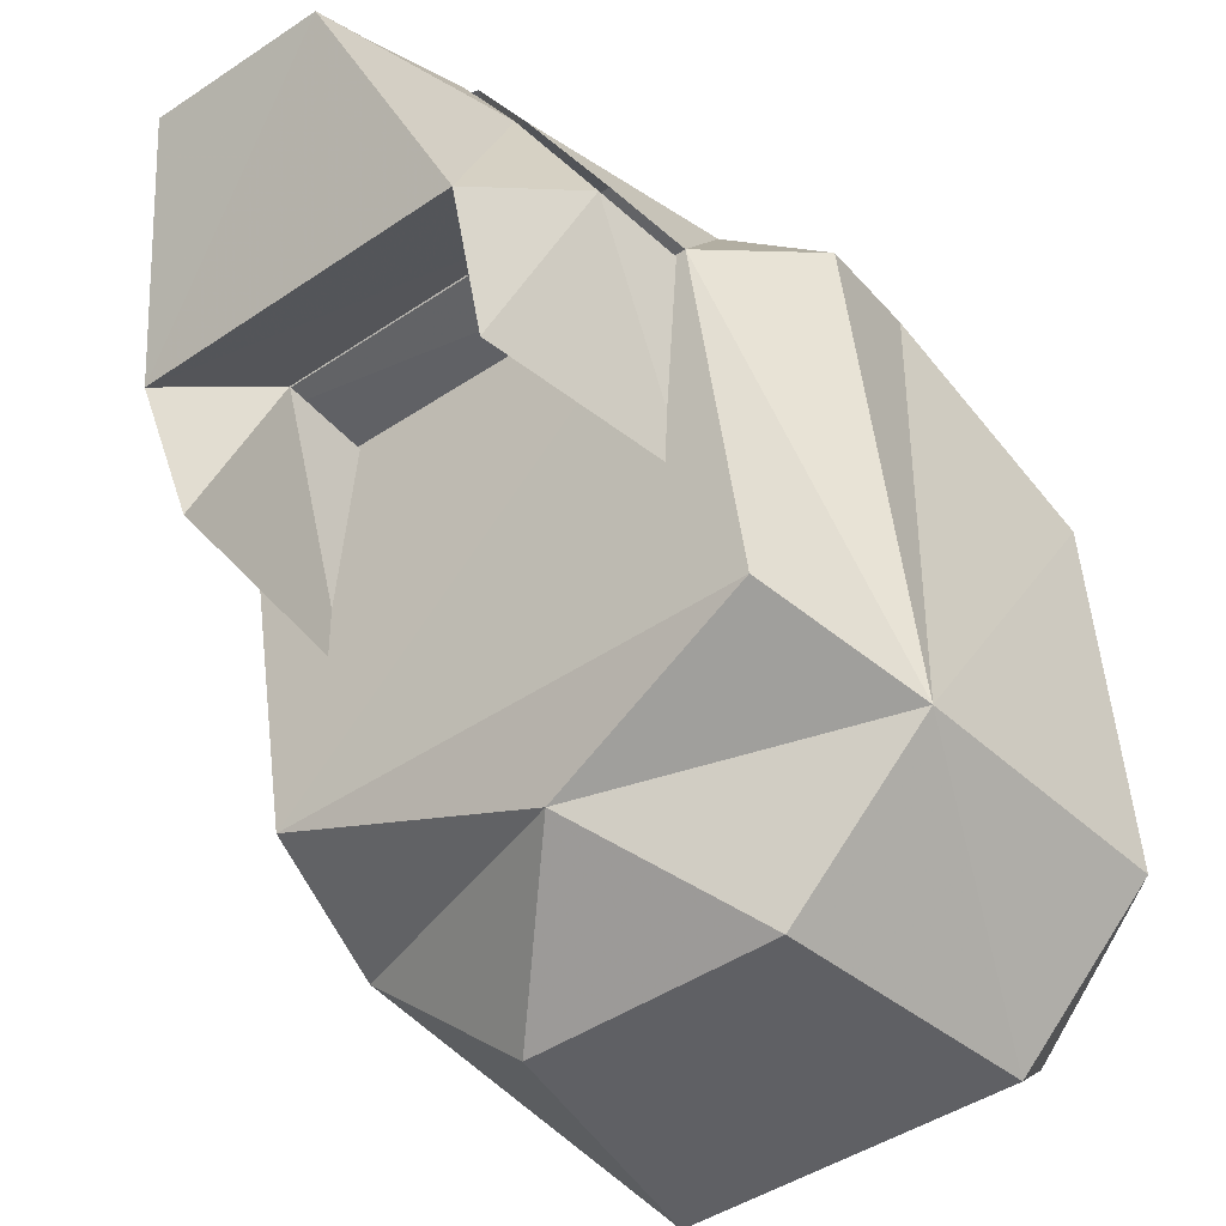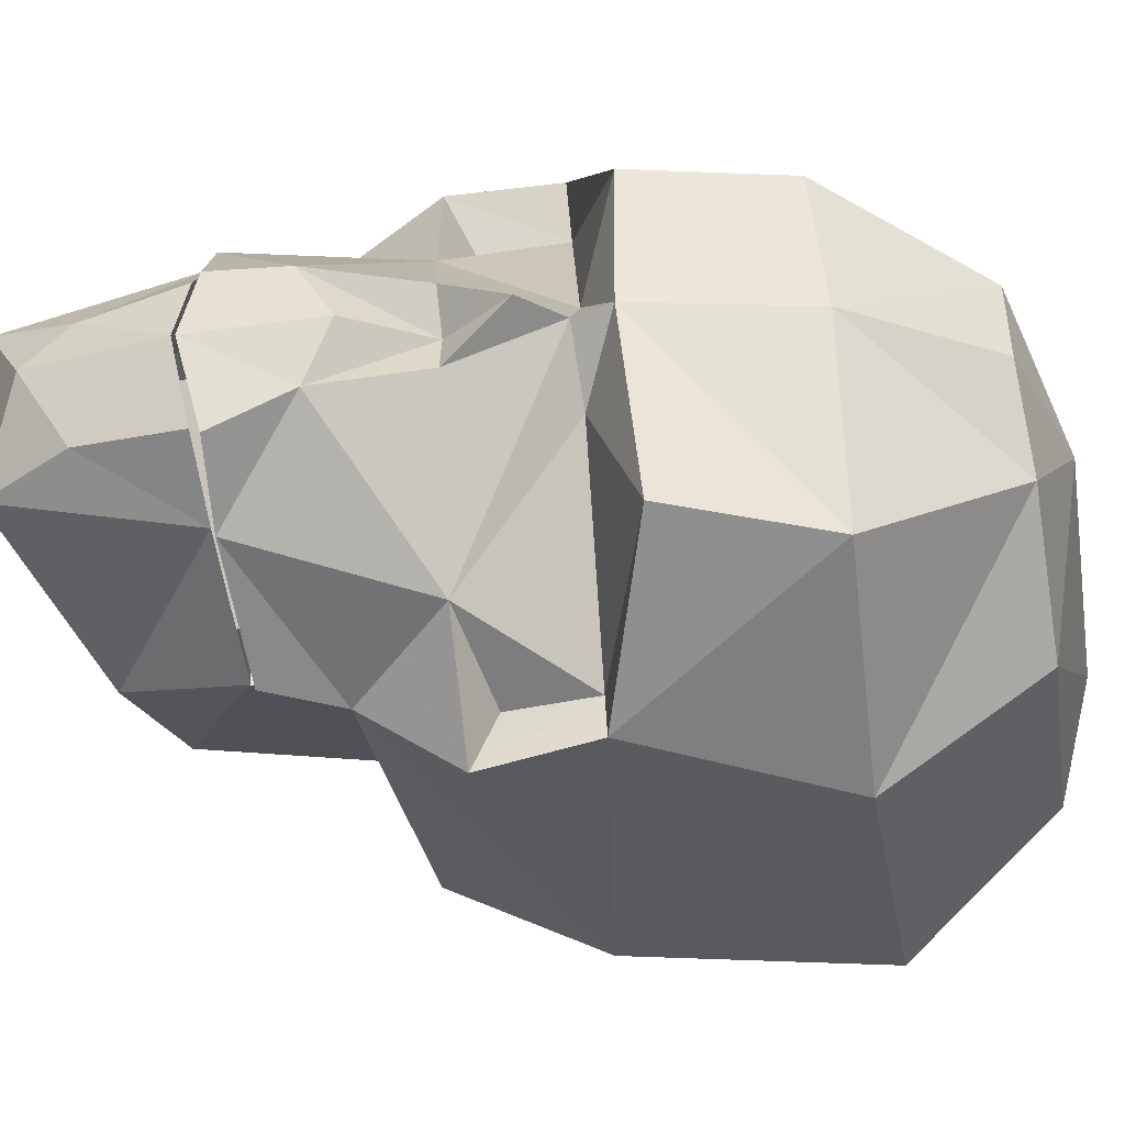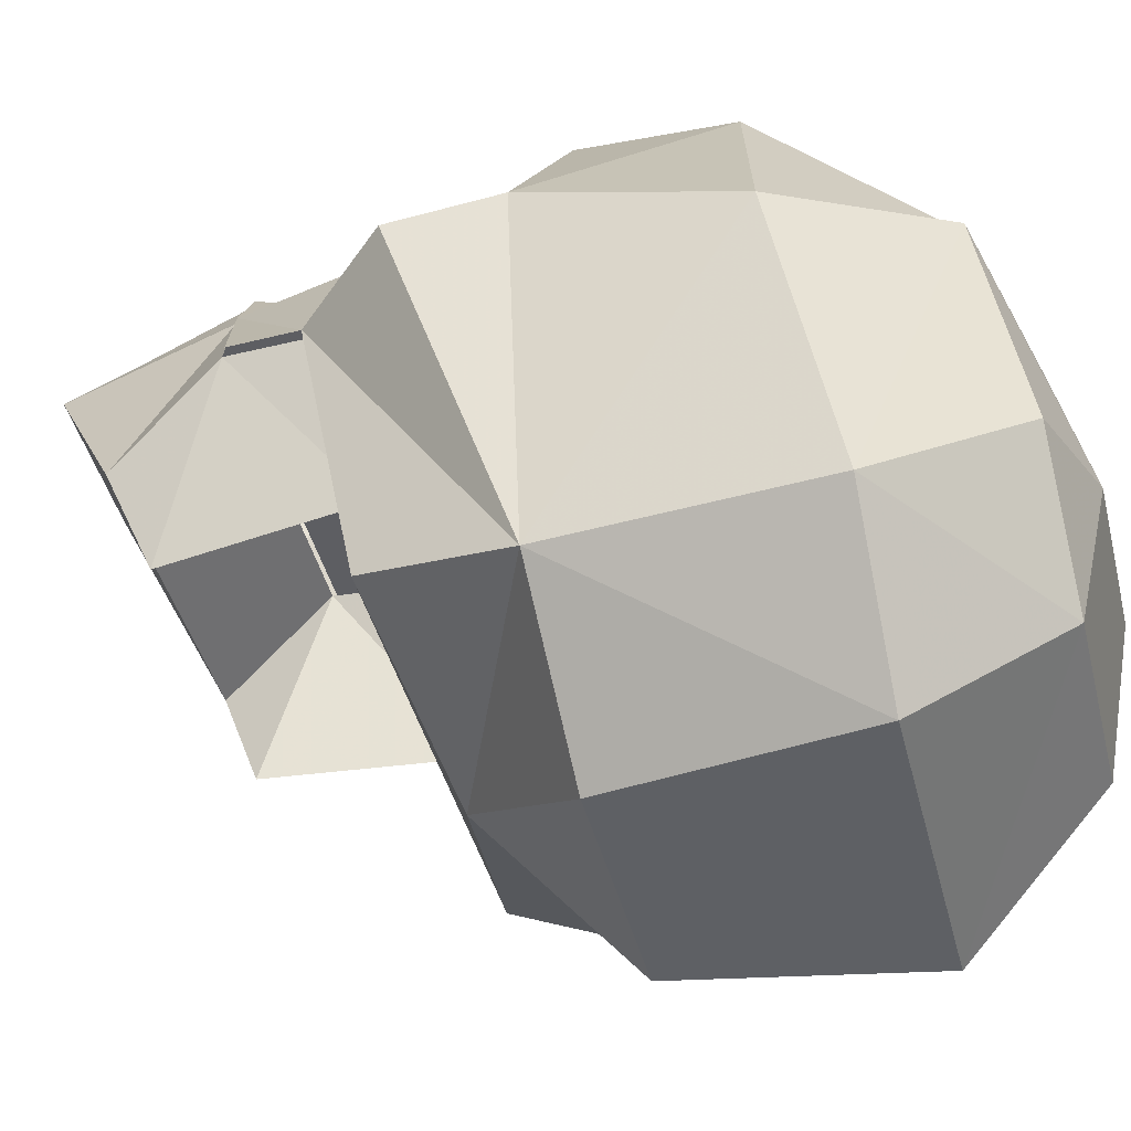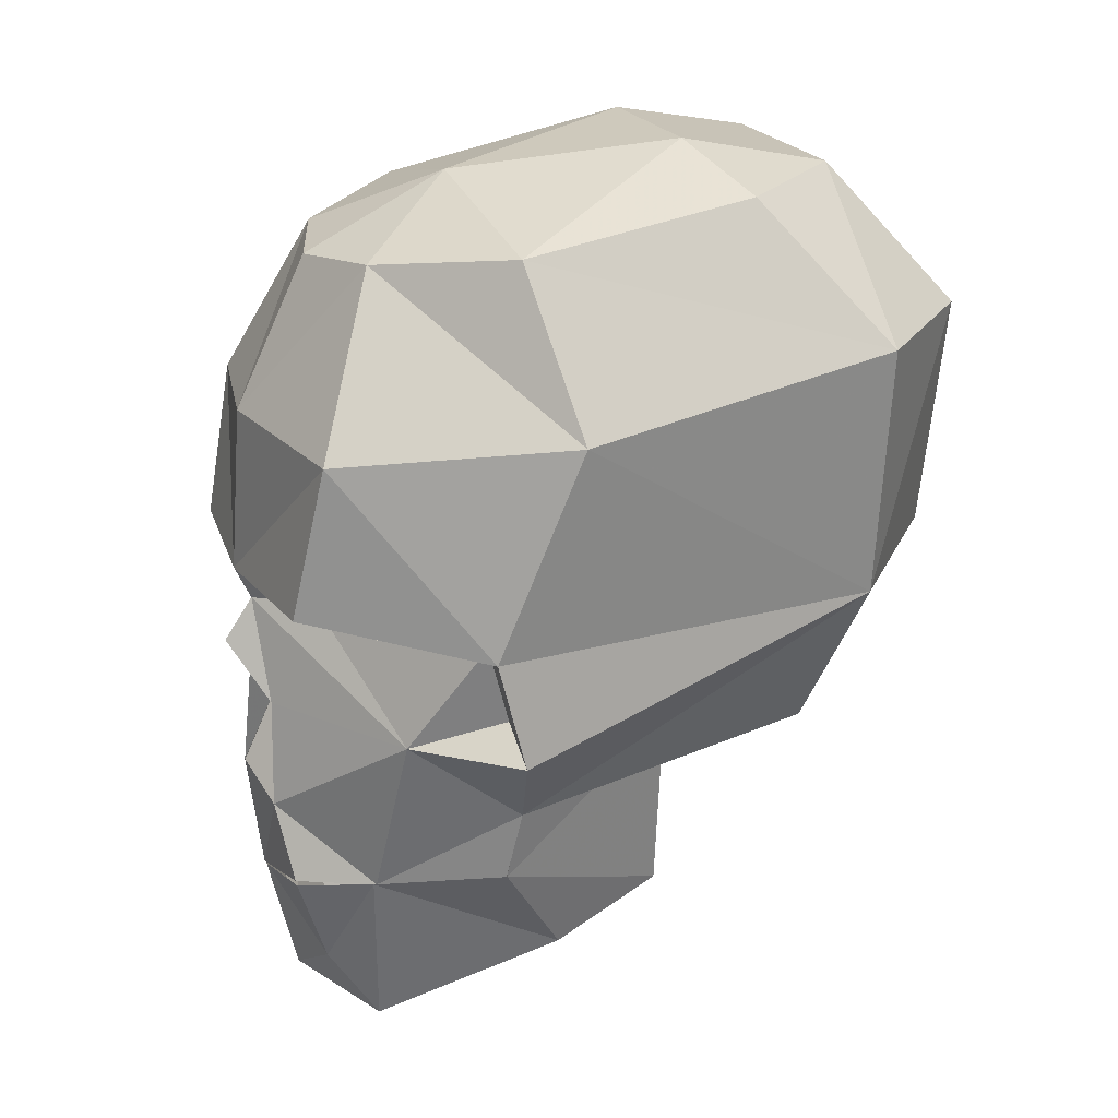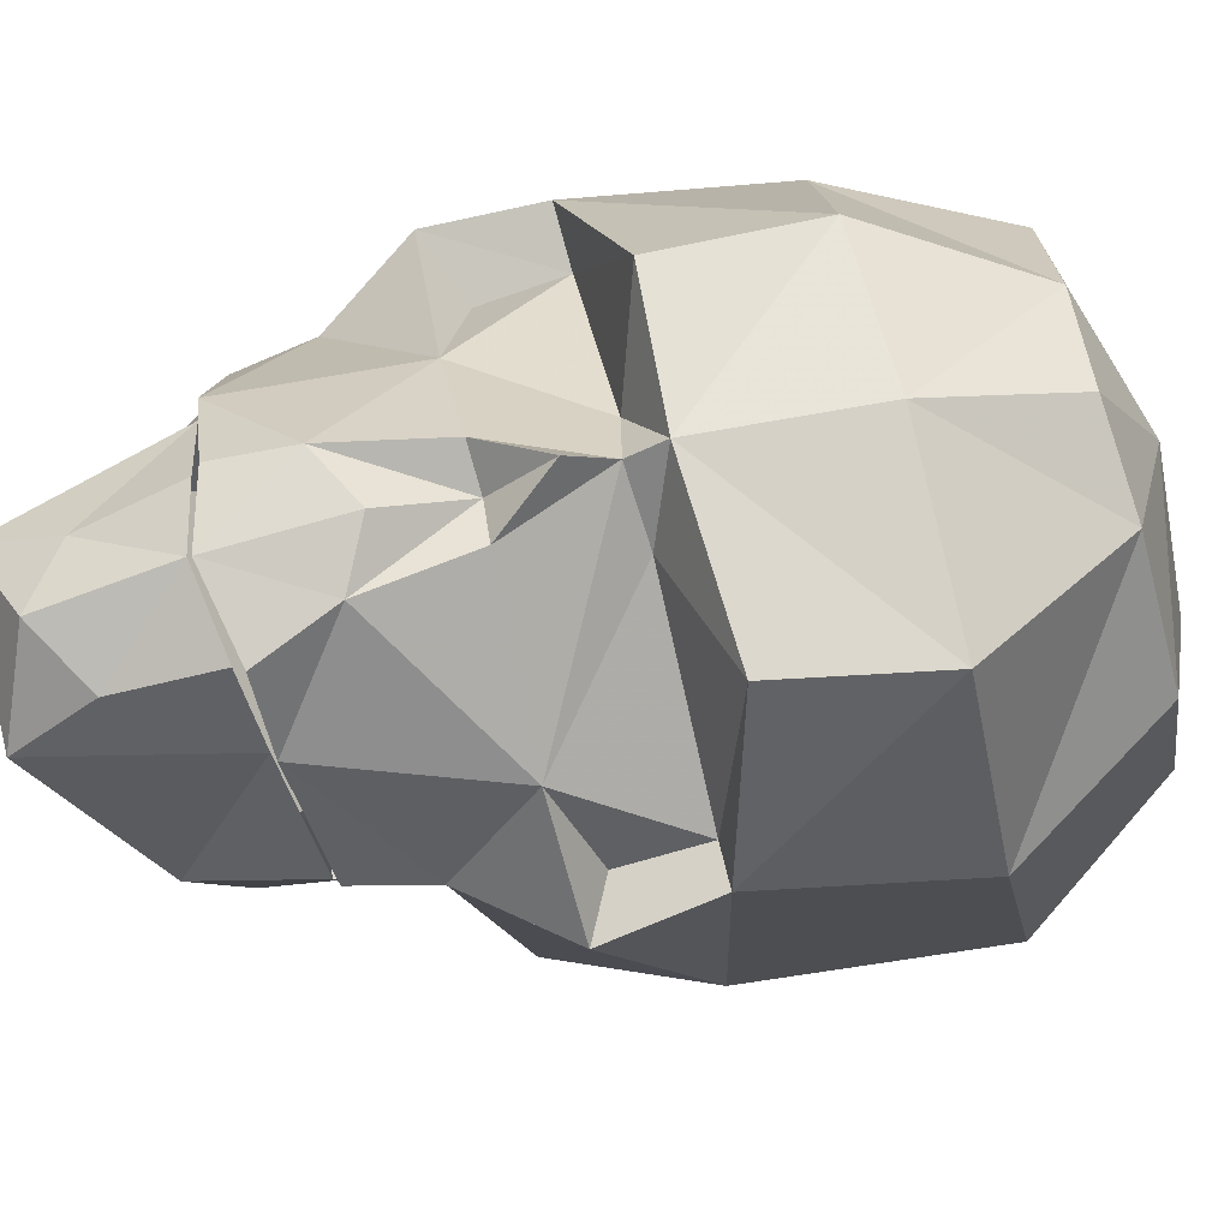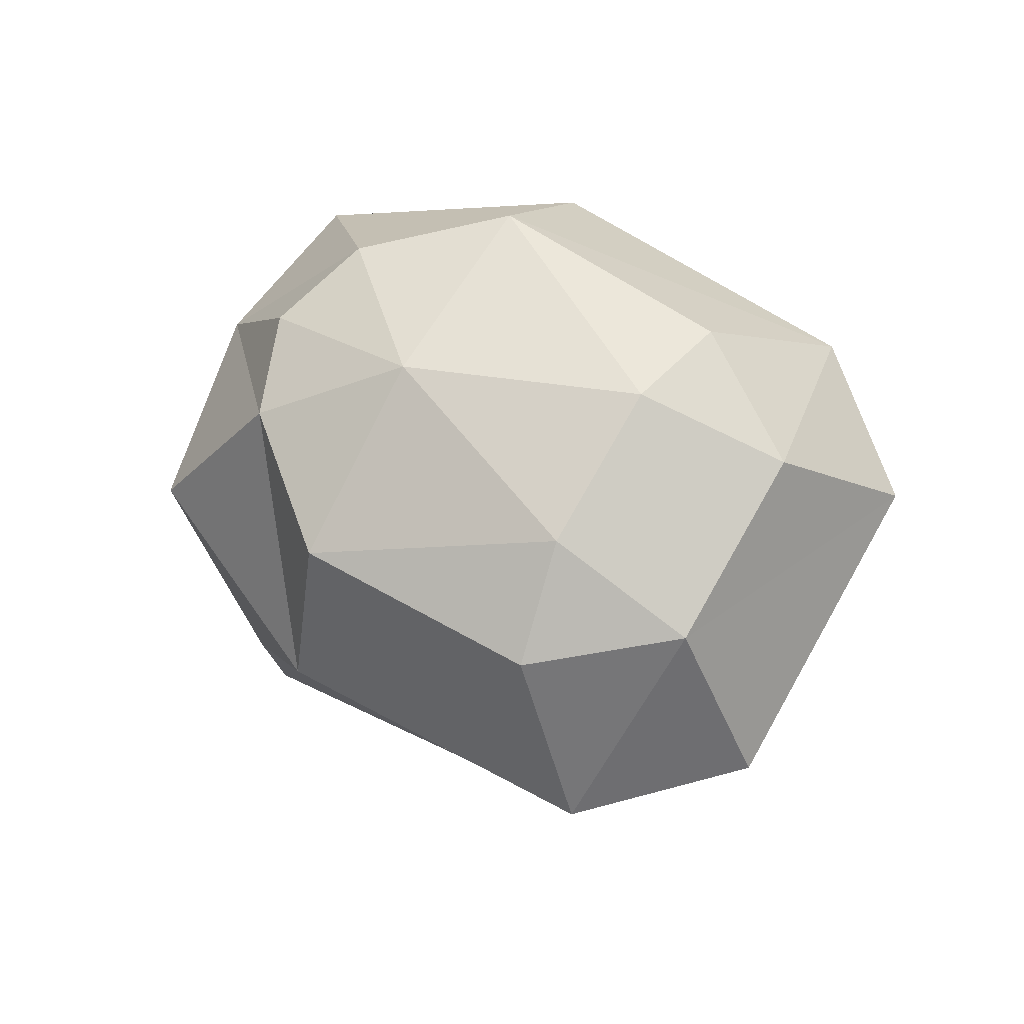
<metadata>
{"format":"obj","ext":"obj","renderer":"f3d","projection":"perspective","resolution":1024,"background":"white","views":[{"elev":-44.1,"azim":38.3,"up":"+Z"},{"elev":56.2,"azim":86.7,"up":"+Z"},{"elev":-43.0,"azim":103.9,"up":"+Z"},{"elev":21.7,"azim":68.5,"up":"+Y"},{"elev":71.9,"azim":76.3,"up":"+Z"},{"elev":78.7,"azim":119.4,"up":"+Y"}]}
</metadata>
<code>
o skull
v -23.39 51.14 -75.86
v -40.67 50.24 -55.31
v -13.79 73.19 -57.56
v -26.75 71.94 -38.11
v -29.47 66.49 -1.057
v -11.23 78.09 -34.01
v 1.574 73.32 0.06973
v 14.53 78.05 -33.86
v 32.77 66.44 -0.9028
v 32.61 72.41 -37.97
v 46.69 50.86 -55.13
v 17.09 73.15 -57.4
v 26.69 51.14 -75.86
v -17.15 12.68 -75.23
v -40.67 10.9 -53.94
v 1.734 -6.653 -59.47
v -36.35 -11.63 -46.75
v 35.17 -12.36 -47.12
v 34.53 -21.93 0.2344
v 43.17 10.92 -54.6
v 46.53 -7.848 3.938
v 44.77 9.028 7.776
v -44.19 41.85 -5.121
v -42.91 9.138 7.974
v -44.99 -7.649 3.828
v -35.39 -21.87 0.586
v -32.35 -33.49 2.247
v 32.29 -33.65 2.203
v 24.29 -52.19 -9.768
v 22.69 -44.59 -27.56
v 31.17 -34.33 1.675
v 27.33 -12.66 -26.9
v 21.89 -34.07 1.917
v 19.81 -17.71 -0.5534
v 33.73 -17.87 -0.5975
v 47.81 42.01 -5.076
v 20.61 12.63 -75.08
v -22.27 -44.94 -27.5
v -26.11 -12.7 -26.75
v -18.27 -34.02 1.763
v -30.91 -34.02 1.763
v -24.51 -51.73 -9.636
v -33.63 -17.56 -0.5094
v -16.99 -17.87 -0.5975
v 17.09 63.64 17.6
v 31.81 38.26 29.47
v 28.77 13.95 34.15
v 38.37 9.095 6.963
v 9.734 8.376 25.73
v 30.37 -9.243 17.52
v 0.9342 6.986 33.49
v 6.854 -9.057 32.55
v 0.6142 0.1908 38.03
v 0.2942 -8.527 29.54
v -5.946 -8.948 32.75
v -8.986 -26.18 33.64
v -21.95 -8.979 17.76
v -22.27 -36.89 21.08
v -23.39 38.22 29.62
v -21.95 13.95 34.15
v -33.63 9.425 6.392
v -33.47 -3.166 3.282
v -6.906 8.772 25.51
v 0.7742 12.41 36.04
v 1.734 38.68 34.41
v -13.79 63.64 17.6
v 1.894 62.25 23.03
v 9.574 -25.67 33.62
v 0.7742 -21.32 35.86
v 21.57 -36.87 20.42
v 14.37 -37.65 31.85
v 0.7741 -40.62 33.49
v -19.55 -37.4 21.1
v -7.546 -54 26.16
v -9.146 -38.95 31.14
v 0.6141 -41.19 33.16
v 1.414 -60.37 28.66
v 11.65 -54.04 26.32
v 13.41 -65.88 18.26
v 20.45 -37.42 20.6
v 38.05 -3.605 3.656
v -12.19 -65.92 18.42
v -10.27 -37.8 31.8
v 13.41 -39.03 31.45
v -33.63 9.425 6.392
v -33.47 -3.166 3.282
v -44.99 -7.649 3.828
f 1 2 3
f 3 2 4
f 2 5 4
f 4 5 6
f 5 7 6
f 6 7 8
f 7 9 8
f 8 9 10
f 9 11 10
f 10 11 12
f 11 13 12
f 12 13 1
f 13 14 1
f 1 14 15
f 14 16 15
f 15 16 17
f 16 18 17
f 17 18 19
f 18 20 19
f 19 20 21
f 20 22 21
f 23 15 24
f 24 15 25
f 15 17 25
f 25 17 26
f 17 19 26
f 26 19 27
f 19 28 27
f 29 30 31
f 31 30 32
f 30 33 32
f 32 33 34
f 33 31 34
f 34 31 35
f 31 32 35
f 20 36 22
f 20 11 36
f 20 13 11
f 20 37 13
f 20 16 37
f 20 18 16
f 10 12 8
f 8 12 6
f 12 3 6
f 6 3 4
f 38 39 40
f 38 41 39
f 38 42 41
f 38 40 42
f 5 2 23
f 23 2 15
f 2 1 15
f 40 33 42
f 42 33 29
f 33 30 29
f 13 37 14
f 14 37 16
f 36 11 9
f 3 12 1
f 41 43 39
f 40 44 41
f 43 41 44
f 44 40 39
f 7 45 9
f 9 45 36
f 45 46 36
f 36 46 22
f 46 47 22
f 22 47 48
f 47 49 48
f 48 49 50
f 49 51 50
f 50 51 52
f 51 53 52
f 52 53 54
f 53 55 54
f 54 55 56
f 55 57 56
f 56 57 58
f 57 26 58
f 58 26 27
f 59 24 60
f 60 24 61
f 24 25 61
f 61 25 62
f 25 57 62
f 62 57 61
f 57 63 61
f 61 63 60
f 63 64 60
f 60 64 59
f 64 65 59
f 59 65 66
f 65 67 66
f 66 67 7
f 67 45 7
f 68 69 56
f 68 54 69
f 68 52 54
f 68 50 52
f 68 70 50
f 68 71 70
f 68 72 71
f 68 69 72
f 73 74 75
f 75 74 76
f 74 77 76
f 76 77 78
f 77 79 78
f 78 79 80
f 79 29 80
f 80 29 31
f 28 19 70
f 70 19 50
f 19 21 50
f 50 21 81
f 21 48 81
f 81 48 50
f 82 79 77
f 82 42 79
f 82 73 42
f 82 74 73
f 82 77 74
f 67 65 45
f 45 65 46
f 65 64 46
f 46 64 47
f 64 49 47
f 51 55 53
f 51 57 55
f 51 63 57
f 51 64 63
f 51 49 64
f 59 66 23
f 23 66 5
f 66 7 5
f 69 56 72
f 72 56 83
f 56 58 83
f 76 78 84
f 84 78 80
f 54 56 69
f 23 24 59
f 25 26 57
f 22 48 21
f 42 73 41
f 79 42 29
f 85 86 87

</code>
